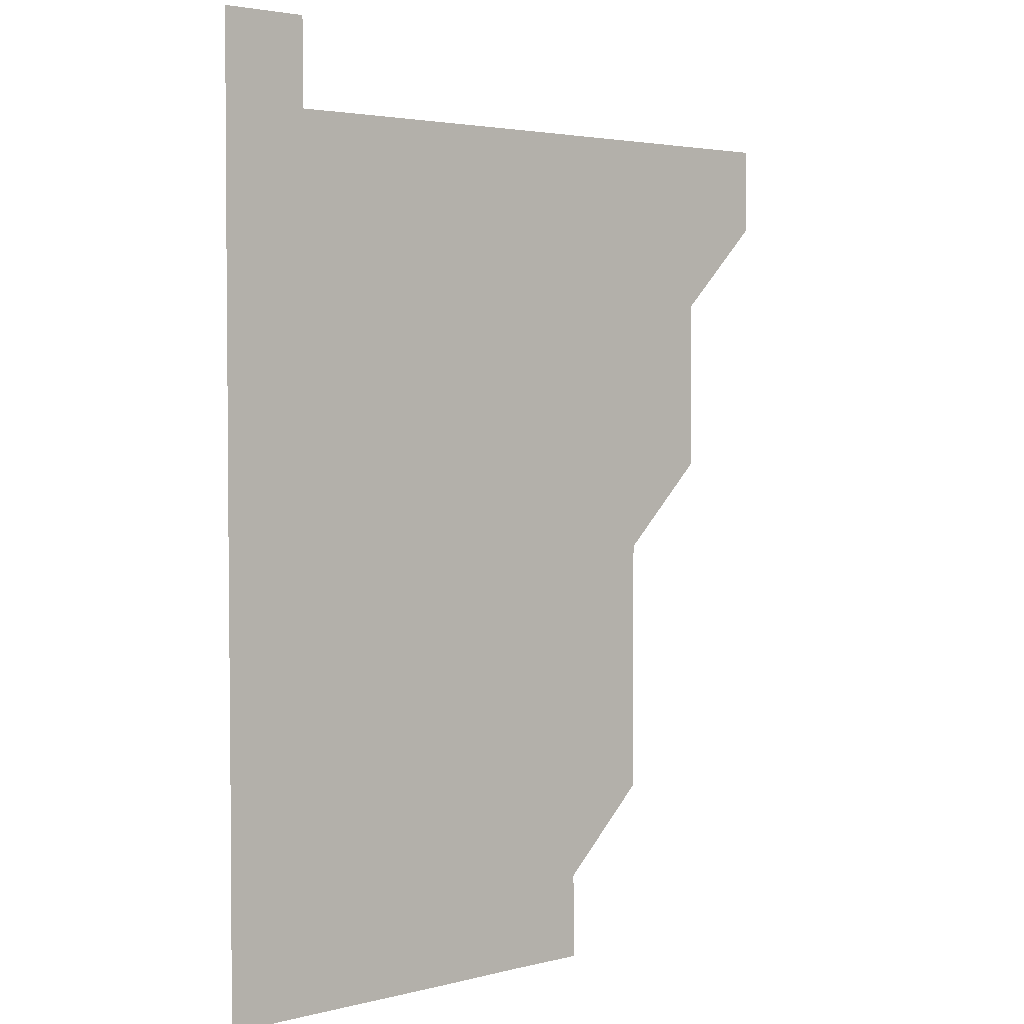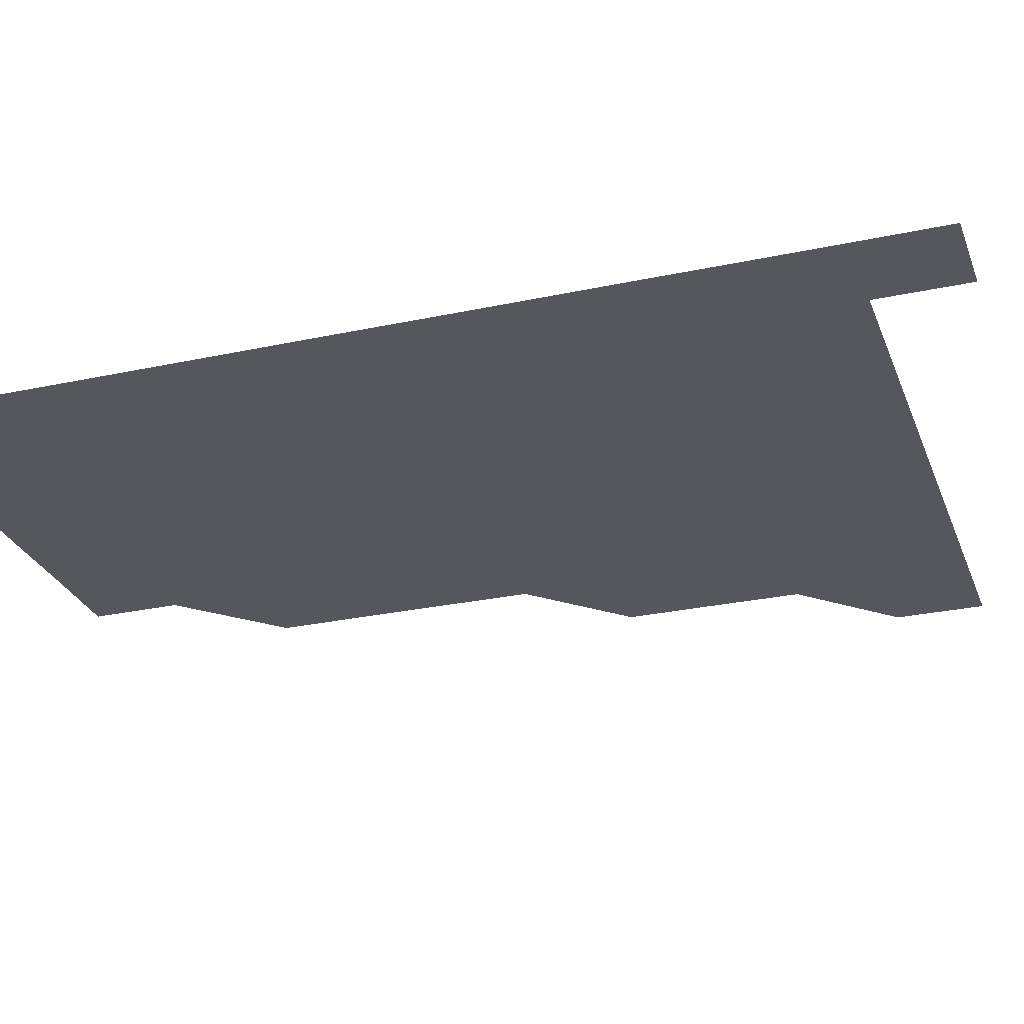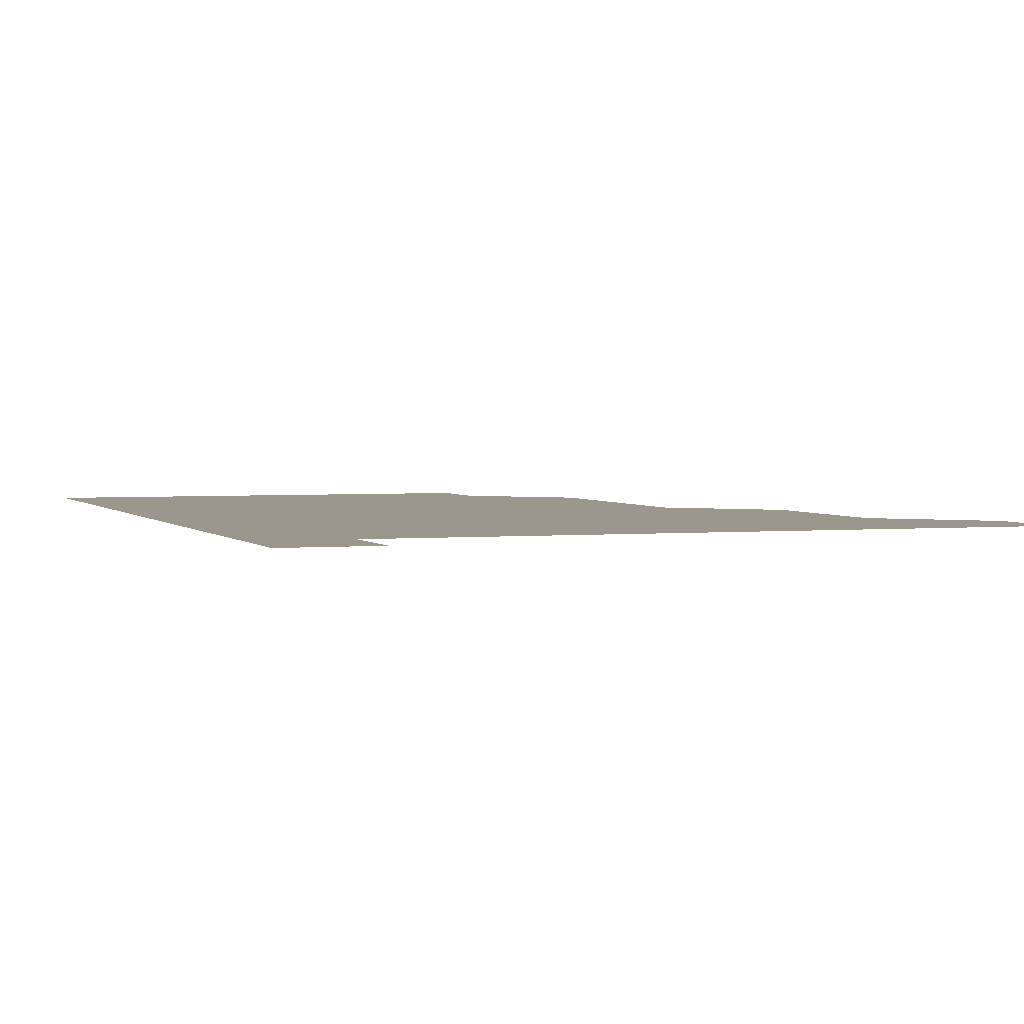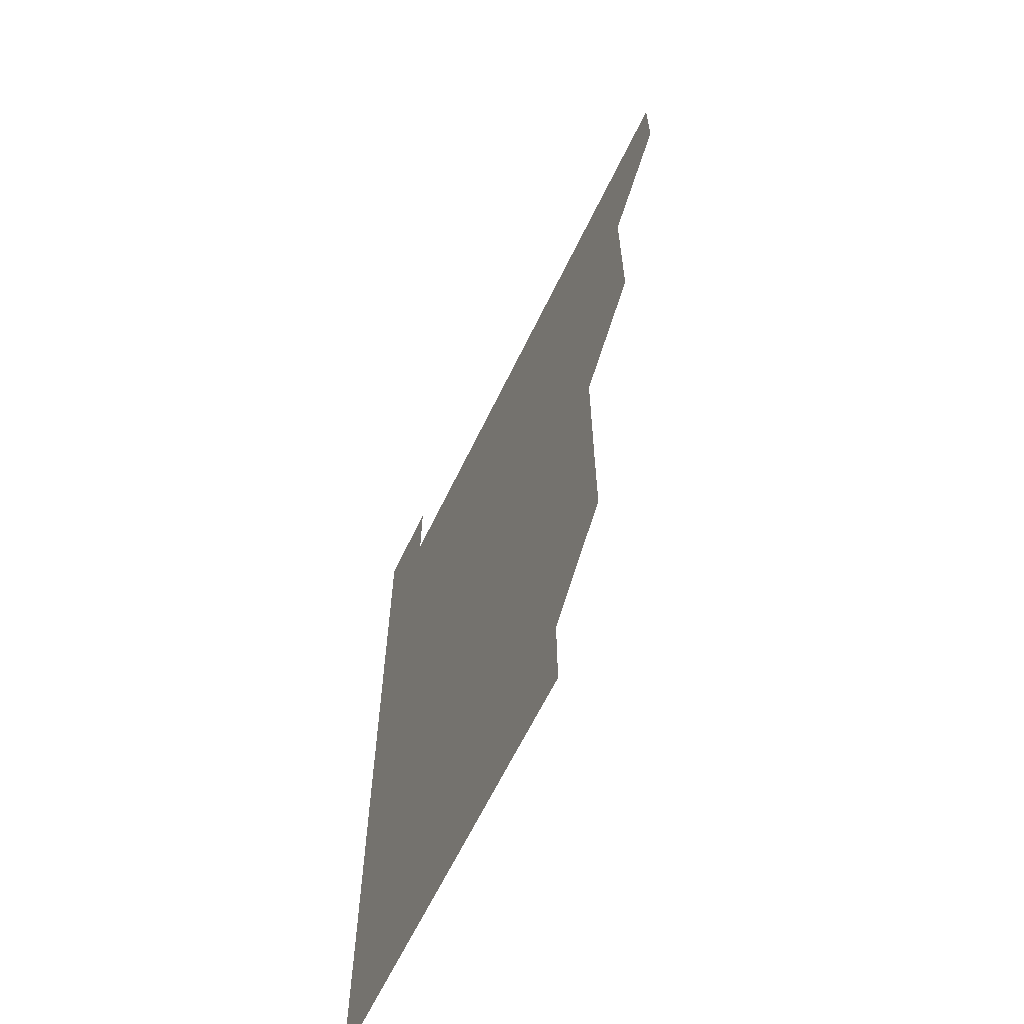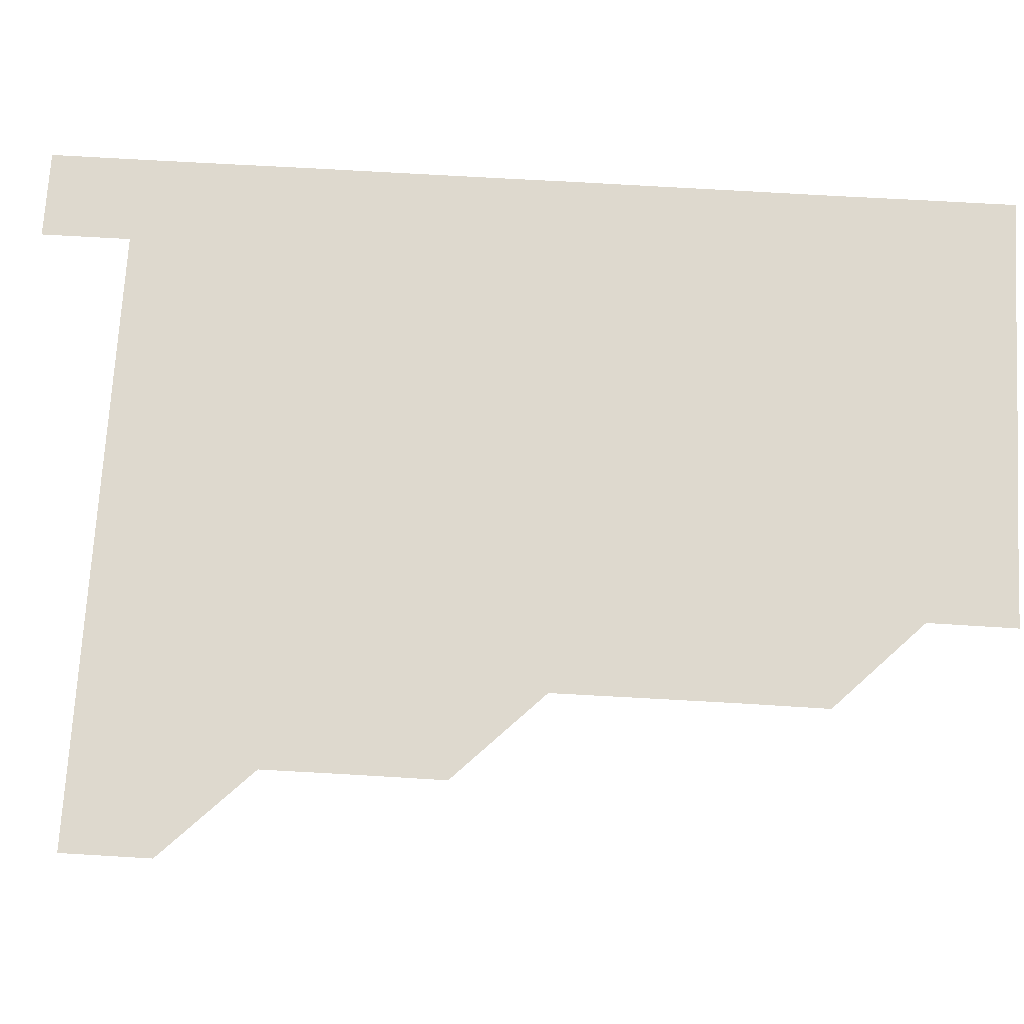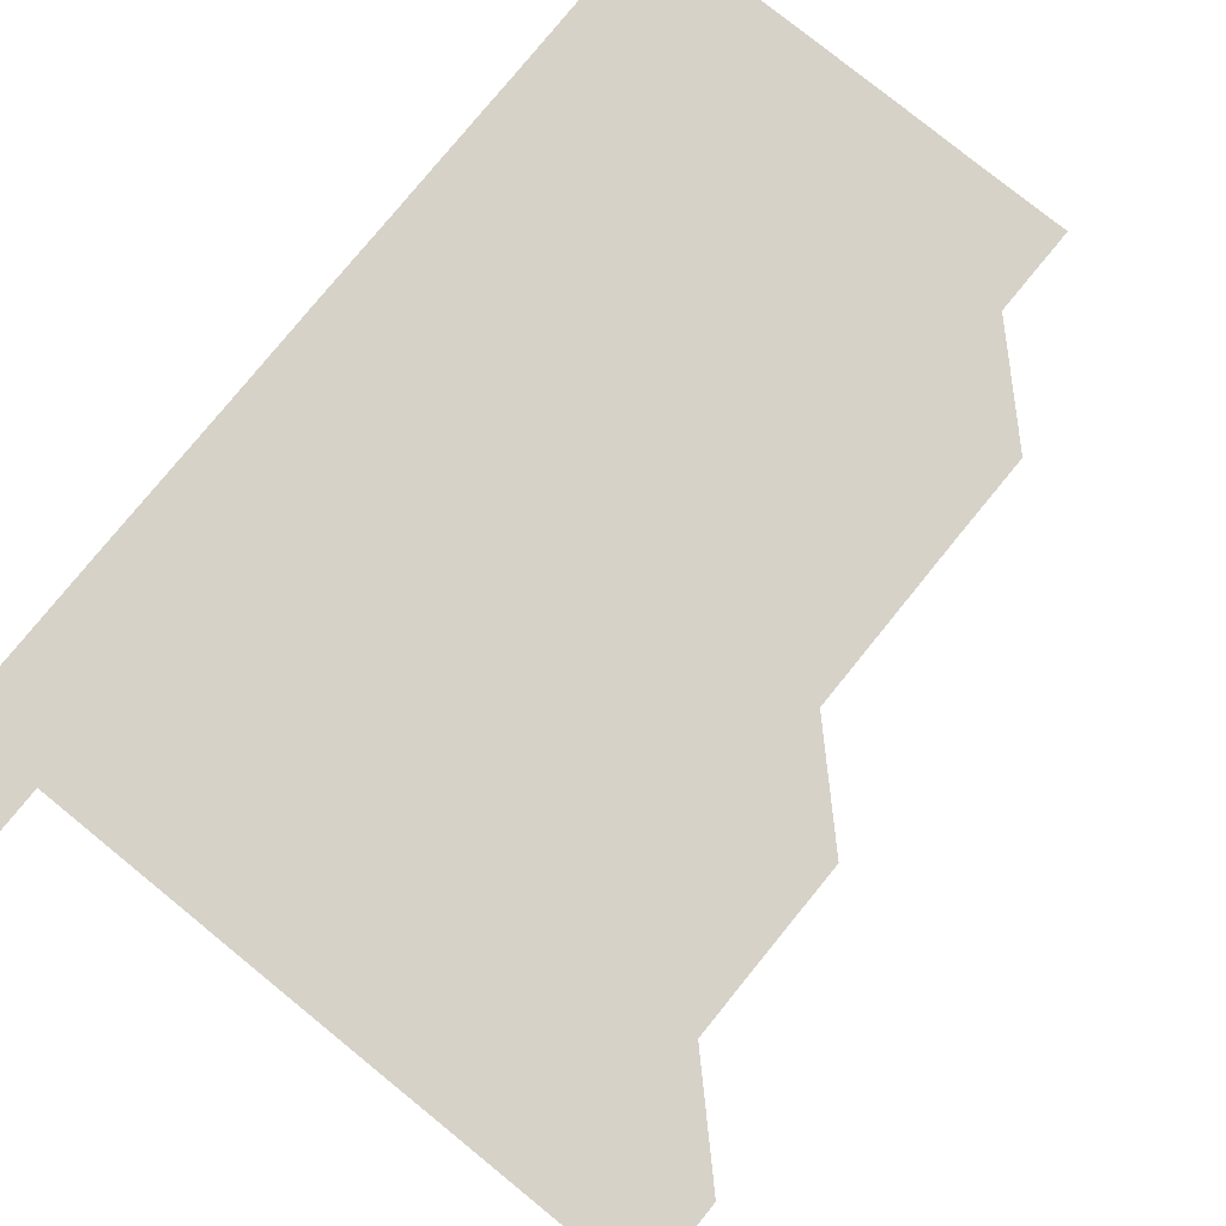
<metadata>
{"format":"obj","ext":"obj","renderer":"f3d","projection":"perspective","resolution":1024,"background":"white","views":[{"elev":3.2,"azim":139.2,"up":"+Y"},{"elev":-27.6,"azim":108.3,"up":"+Z"},{"elev":2.6,"azim":160.8,"up":"+Z"},{"elev":-64.4,"azim":-115.8,"up":"+Y"},{"elev":71.5,"azim":-86.7,"up":"+Z"},{"elev":78.4,"azim":-140.9,"up":"+Z"}]}
</metadata>
<code>
v 481 481 0
v 481 511 0
v 511 390.9 0
v 511.1 420.9 0
v 511 451 0
v 511 481 0
v 511 511 0
v 541 270.8 0
v 541.2 300.8 0
v 541.1 330.8 0
v 541 360.9 0
v 541.1 391.1 0
v 541 421 0
v 541 451 0
v 541 481 0
v 541 511 0
v 571 210.9 0
v 571.1 240.9 0
v 571 271.1 0
v 571.1 301.2 0
v 571 331.1 0
v 571 361 0
v 571 391.1 0
v 571 421.1 0
v 571 451 0
v 571 481 0
v 571 511 0
v 600.8 211 0
v 601.1 241.1 0
v 601 271 0
v 601 301.1 0
v 601 331 0
v 601 361.1 0
v 601 391 0
v 601 421 0
v 601 451 0
v 601 481 0
v 601 511 0
v 631 210.9 0
v 631 241.1 0
v 631 271.1 0
v 631 301 0
v 631 331.1 0
v 631 361 0
v 631 391.1 0
v 631 421.1 0
v 631 451 0
v 631 481 0
v 631 511 0
v 661.1 211 0
v 661 241 0
v 661 271 0
v 660.9 301.2 0
v 661 331.1 0
v 661 361 0
v 661 391 0
v 661 421.1 0
v 661 451 0
v 661 481 0
v 661 511 0
v 691.2 211 0
v 690.9 241.3 0
v 690.9 271.2 0
v 690.9 301.1 0
v 690.9 331.1 0
v 690.9 361.1 0
v 690.9 391.1 0
v 690.9 421.1 0
v 690.9 451 0
v 690.9 481 0
v 691 511 0
v 691 541 0
v 721 211 0
v 721 240.7 0
v 720.9 270.7 0
v 721 300.8 0
v 721 330.8 0
v 721.1 360.8 0
v 721 390.8 0
v 721 420.9 0
v 721.1 450.9 0
v 721 480.9 0
v 721 511 0
v 721 541 0
f 5 6 1
f 1 6 2
f 6 7 2
f 11 12 3
f 3 12 4
f 12 13 4
f 4 13 5
f 13 14 5
f 5 14 6
f 14 15 6
f 6 15 7
f 15 16 7
f 18 19 8
f 8 19 9
f 19 20 9
f 9 20 10
f 20 21 10
f 10 21 11
f 21 22 11
f 11 22 12
f 22 23 12
f 12 23 13
f 23 24 13
f 13 24 14
f 24 25 14
f 14 25 15
f 25 26 15
f 15 26 16
f 26 27 16
f 17 28 18
f 28 29 18
f 18 29 19
f 29 30 19
f 19 30 20
f 30 31 20
f 20 31 21
f 31 32 21
f 21 32 22
f 32 33 22
f 22 33 23
f 33 34 23
f 23 34 24
f 34 35 24
f 24 35 25
f 35 36 25
f 25 36 26
f 36 37 26
f 26 37 27
f 37 38 27
f 28 39 29
f 39 40 29
f 29 40 30
f 40 41 30
f 30 41 31
f 41 42 31
f 31 42 32
f 42 43 32
f 32 43 33
f 43 44 33
f 33 44 34
f 44 45 34
f 34 45 35
f 45 46 35
f 35 46 36
f 46 47 36
f 36 47 37
f 47 48 37
f 37 48 38
f 48 49 38
f 39 50 40
f 50 51 40
f 40 51 41
f 51 52 41
f 41 52 42
f 52 53 42
f 42 53 43
f 53 54 43
f 43 54 44
f 54 55 44
f 44 55 45
f 55 56 45
f 45 56 46
f 56 57 46
f 46 57 47
f 57 58 47
f 47 58 48
f 58 59 48
f 48 59 49
f 59 60 49
f 50 61 51
f 61 62 51
f 51 62 52
f 62 63 52
f 52 63 53
f 63 64 53
f 53 64 54
f 64 65 54
f 54 65 55
f 65 66 55
f 55 66 56
f 66 67 56
f 56 67 57
f 67 68 57
f 57 68 58
f 68 69 58
f 58 69 59
f 69 70 59
f 59 70 60
f 70 71 60
f 61 73 62
f 73 74 62
f 62 74 63
f 74 75 63
f 63 75 64
f 75 76 64
f 64 76 65
f 76 77 65
f 65 77 66
f 77 78 66
f 66 78 67
f 78 79 67
f 67 79 68
f 79 80 68
f 68 80 69
f 80 81 69
f 69 81 70
f 81 82 70
f 70 82 71
f 82 83 71
f 71 83 72
f 83 84 72

</code>
